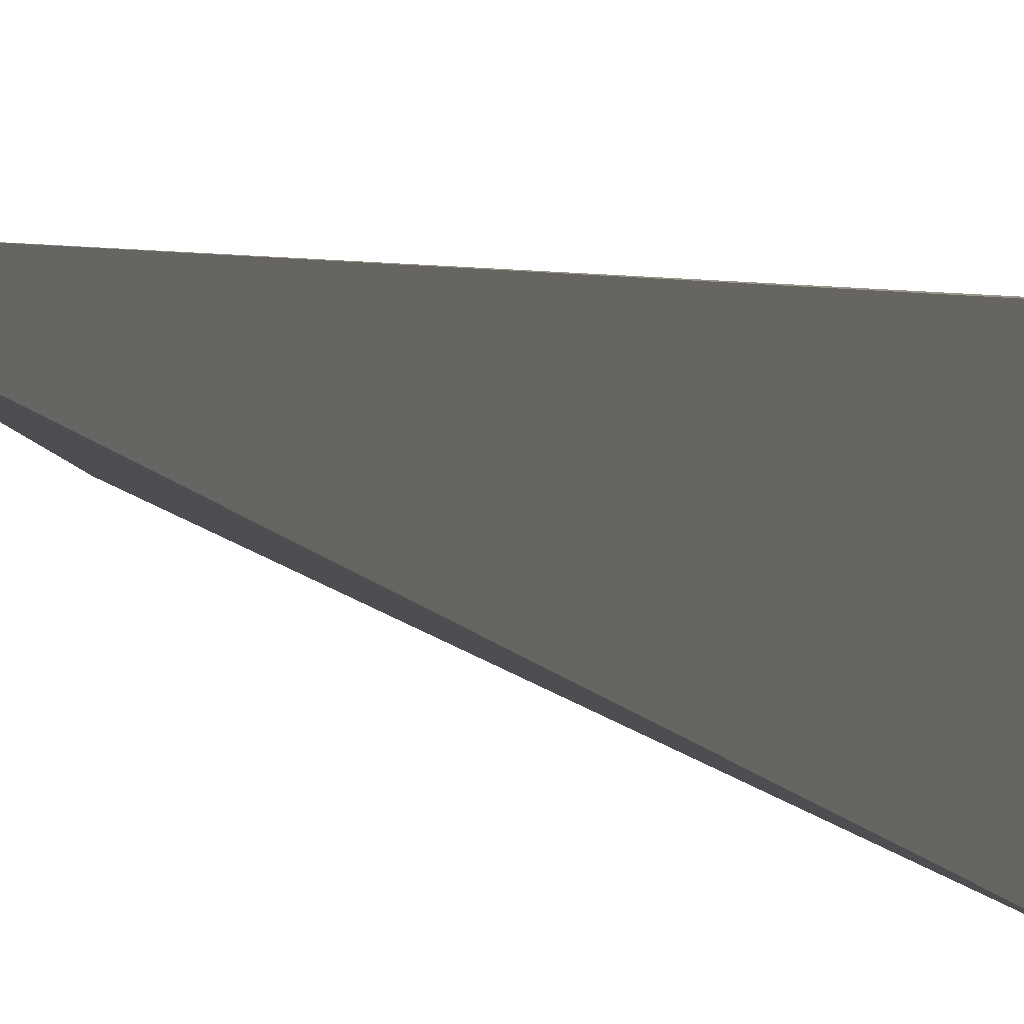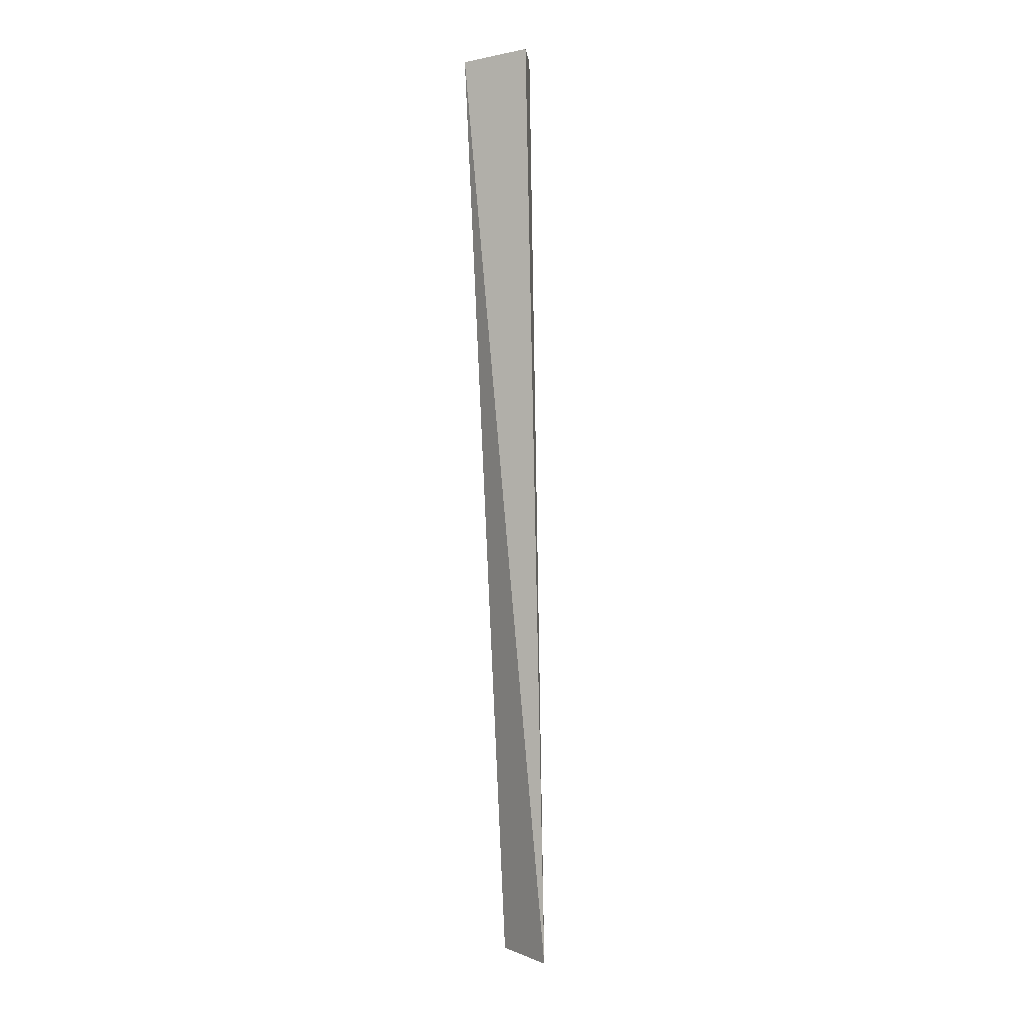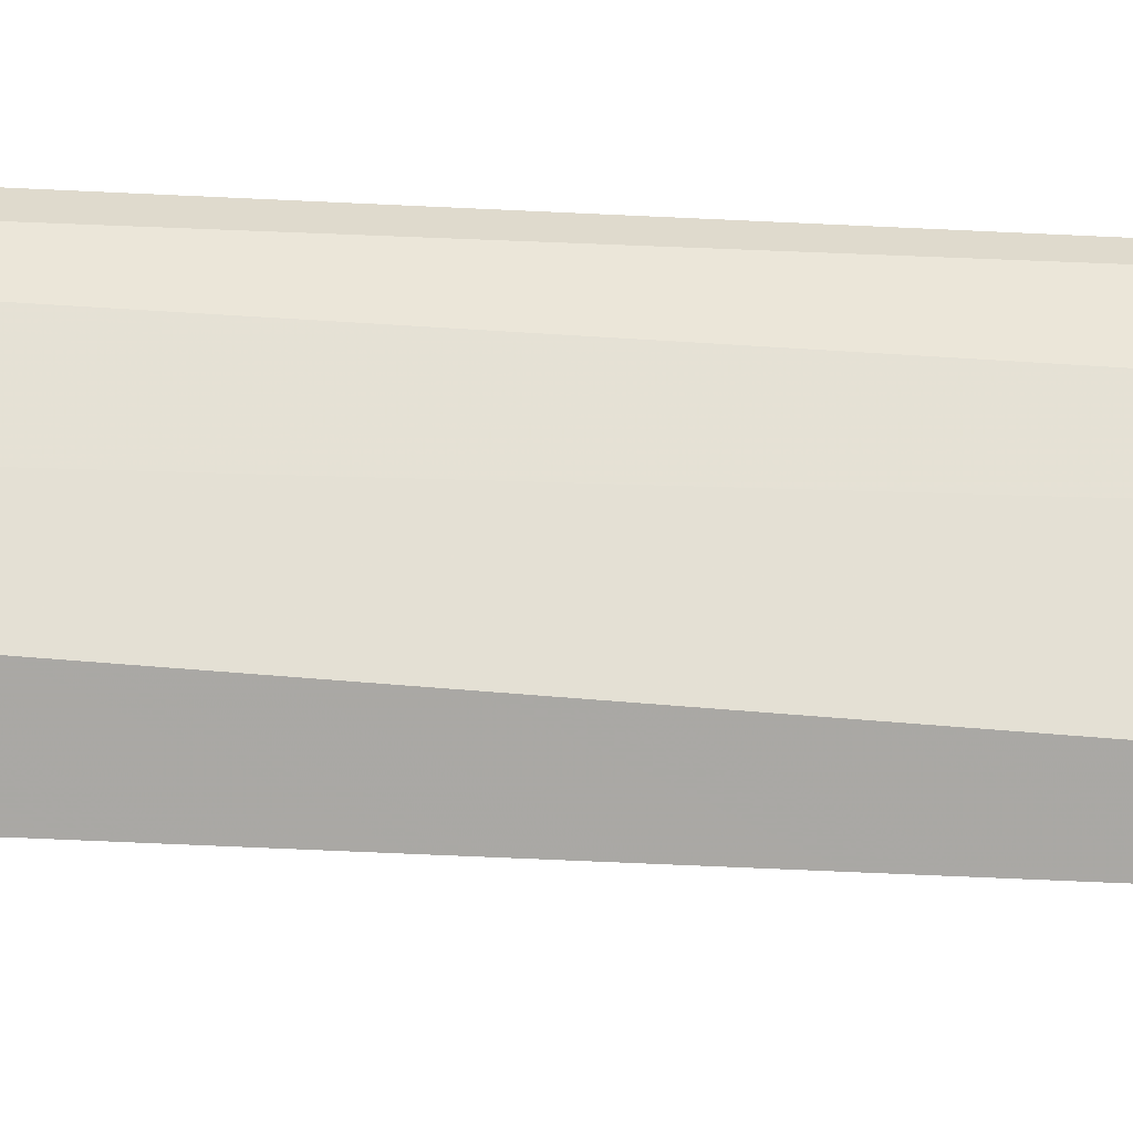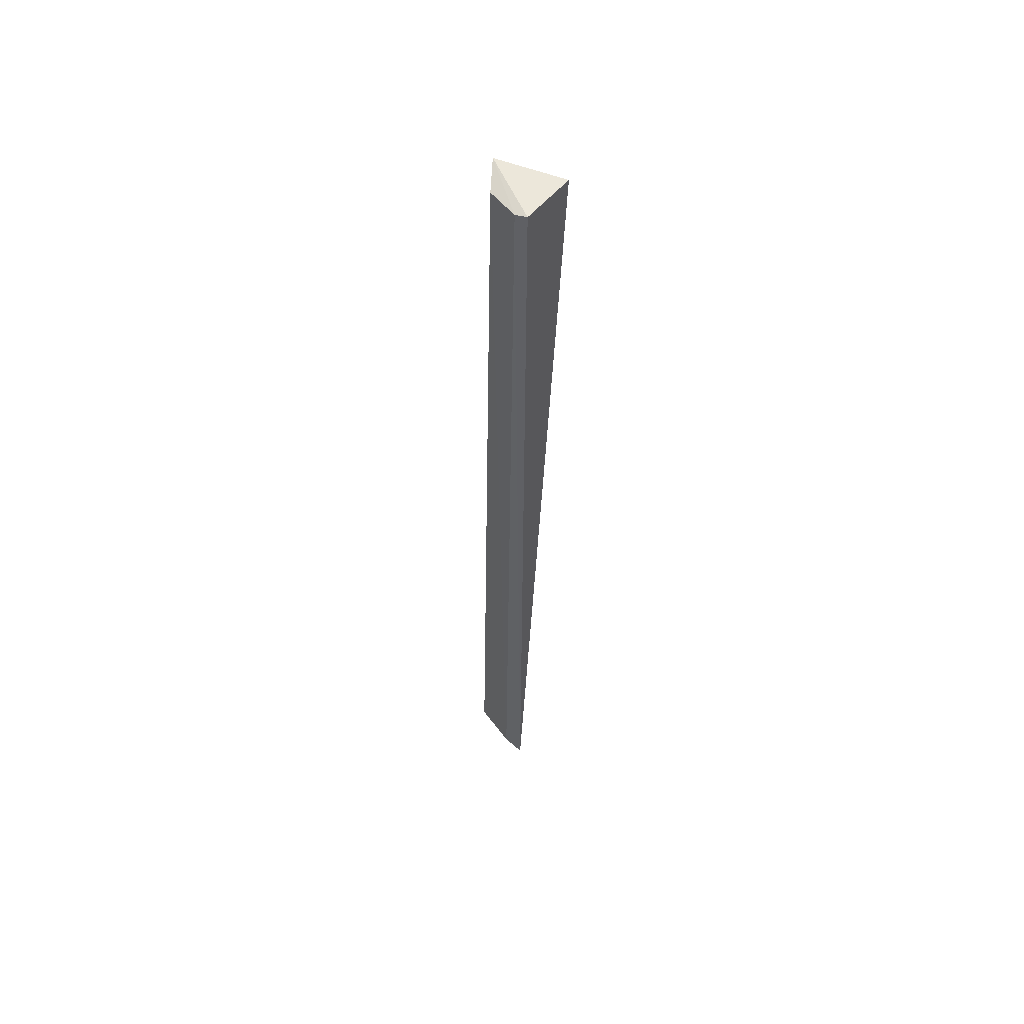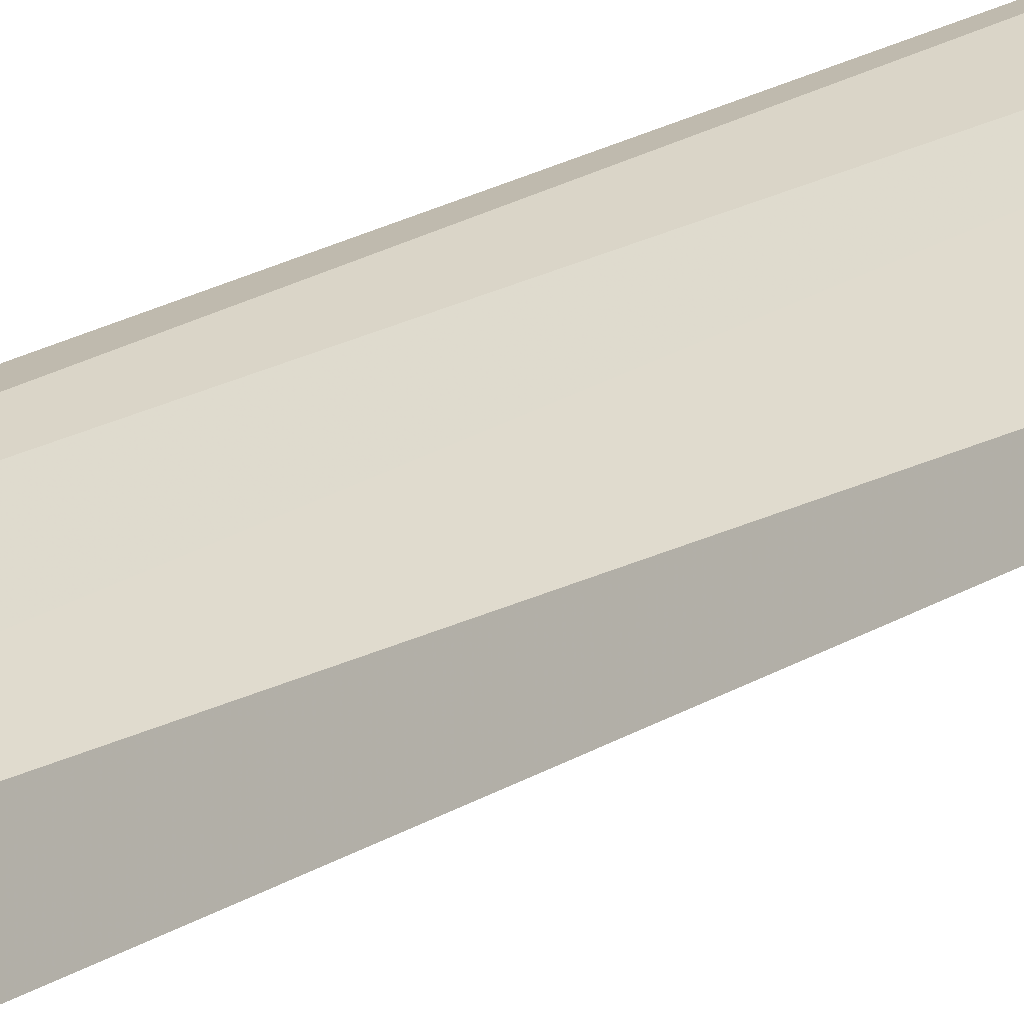
<metadata>
{"format":"obj","ext":"obj","renderer":"f3d","projection":"perspective","resolution":1024,"background":"white","views":[{"elev":1.2,"azim":-11.9,"up":"+Y"},{"elev":2.5,"azim":24.3,"up":"+Z"},{"elev":30.8,"azim":95.6,"up":"+Y"},{"elev":55.2,"azim":-159.8,"up":"+Z"},{"elev":14.1,"azim":32.7,"up":"+Y"}]}
</metadata>
<code>
v 0.12 0.1527 0.5
v 0.1328 0.1719 -0.4167
v 0.1105 0.184 0.4935
v 0.07222 0.2017 0.4961
v 0.05655 0.1468 0.4914
v 0.09431 0.1976 -0.4167
v 0.08337 0.2013 0.4942
v 0.07316 0.2064 -0.4167
f 1 2 3
f 5 2 1
f 5 1 4
f 6 3 2
f 7 1 3
f 7 4 1
f 7 3 6
f 8 5 4
f 8 7 6
f 8 4 7
f 8 6 2
f 8 2 5

</code>
